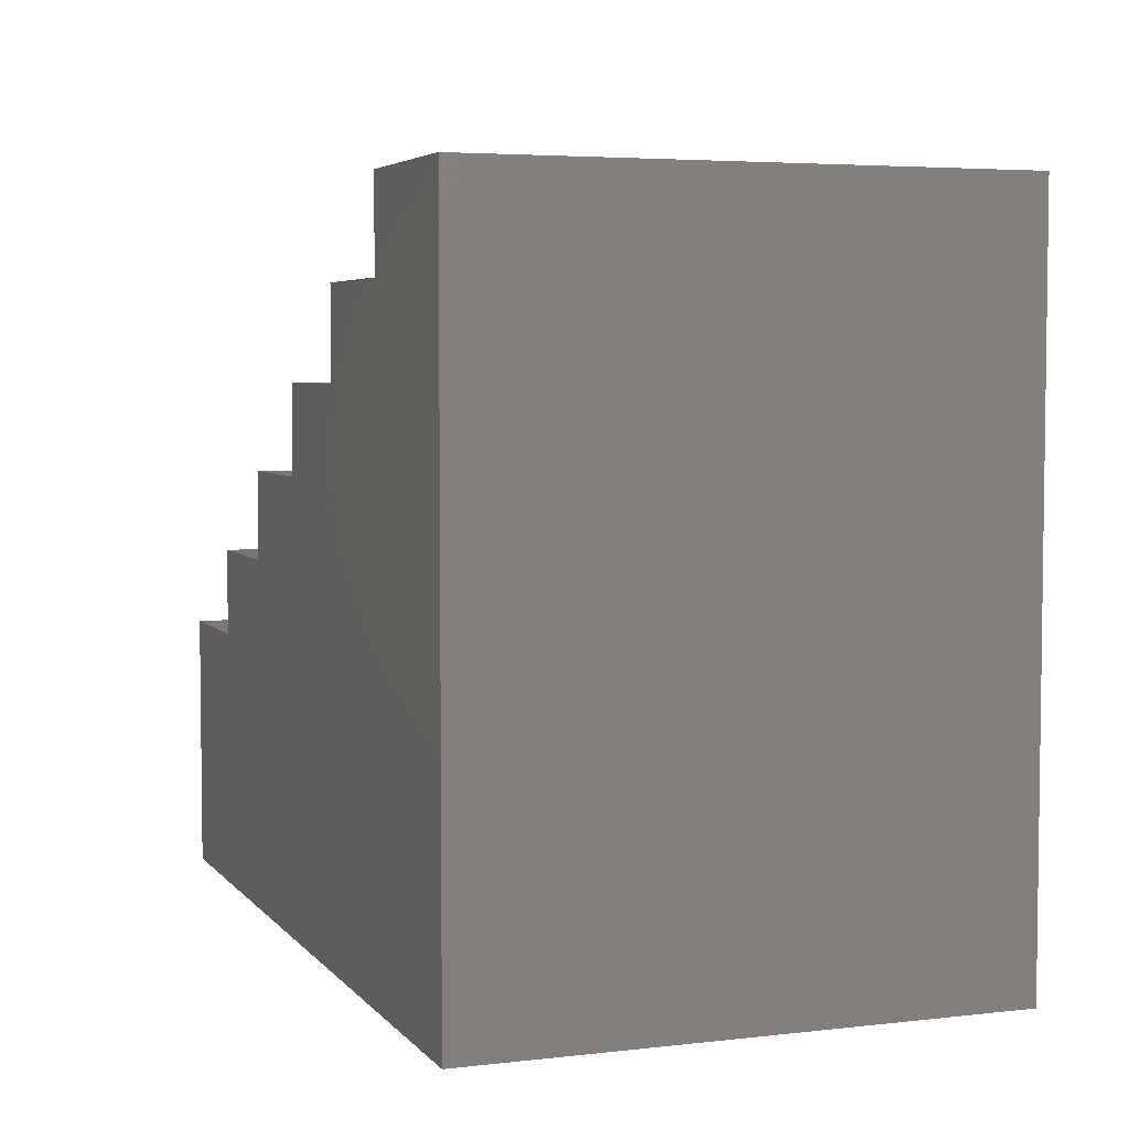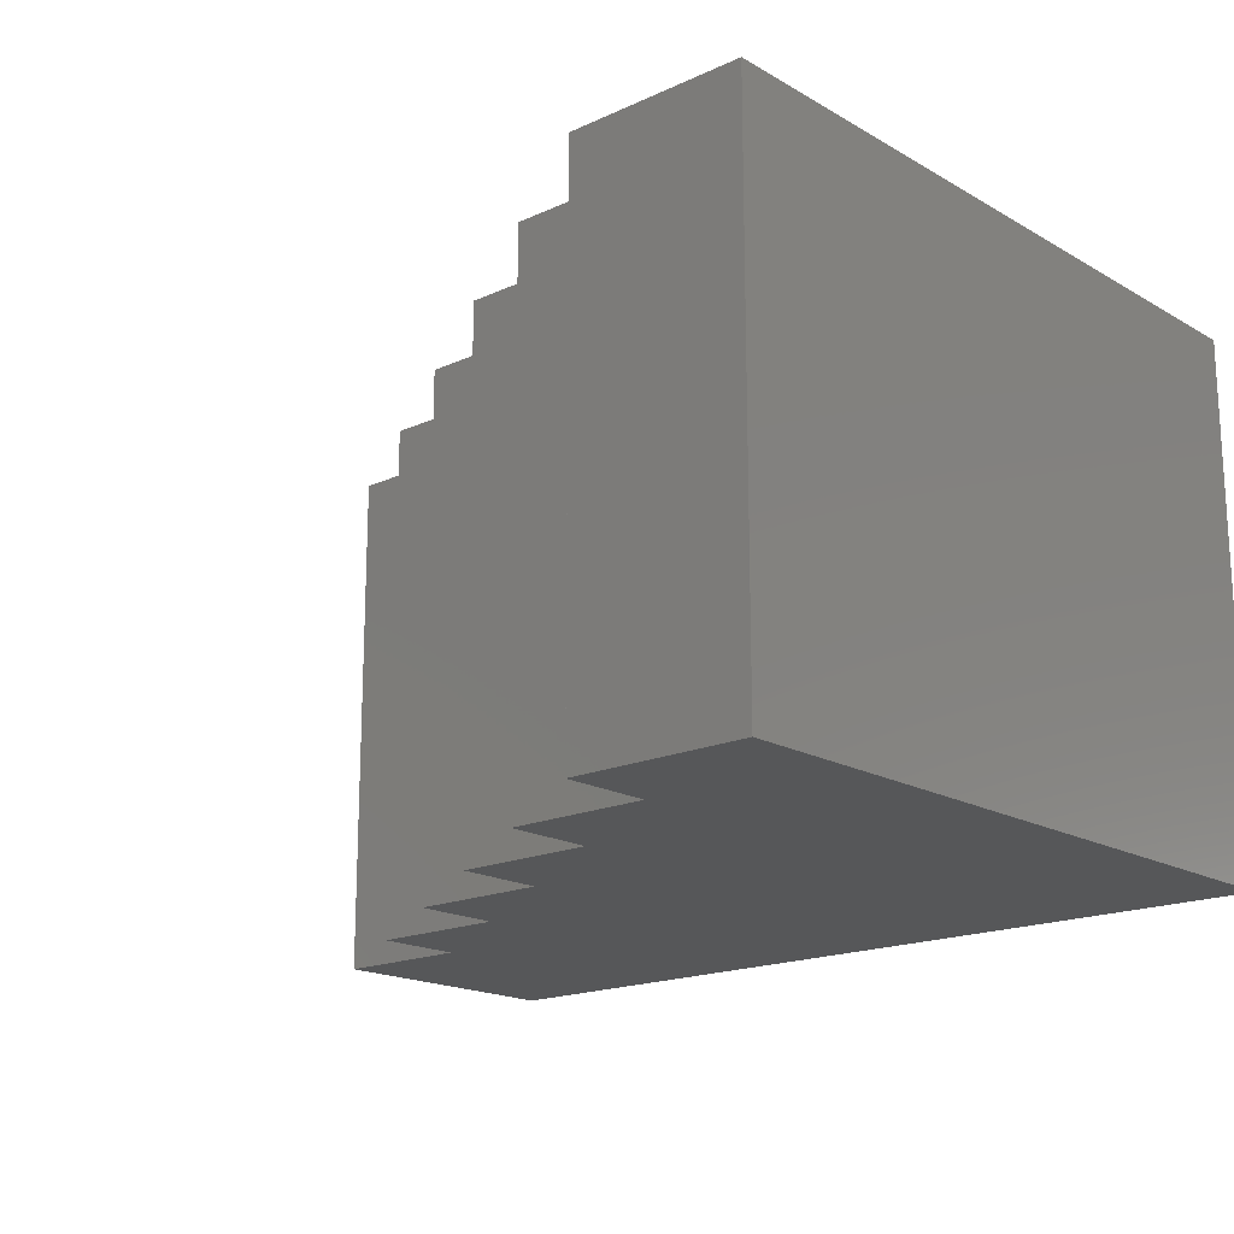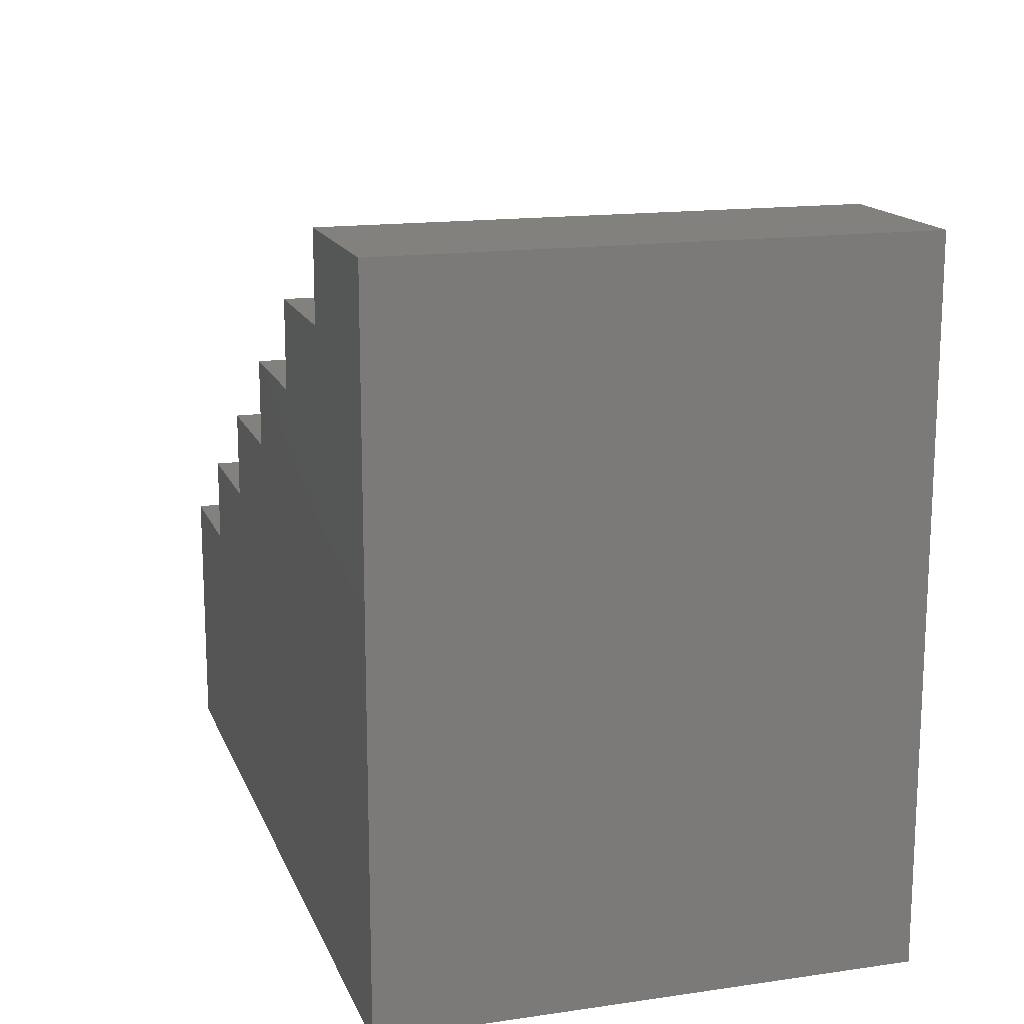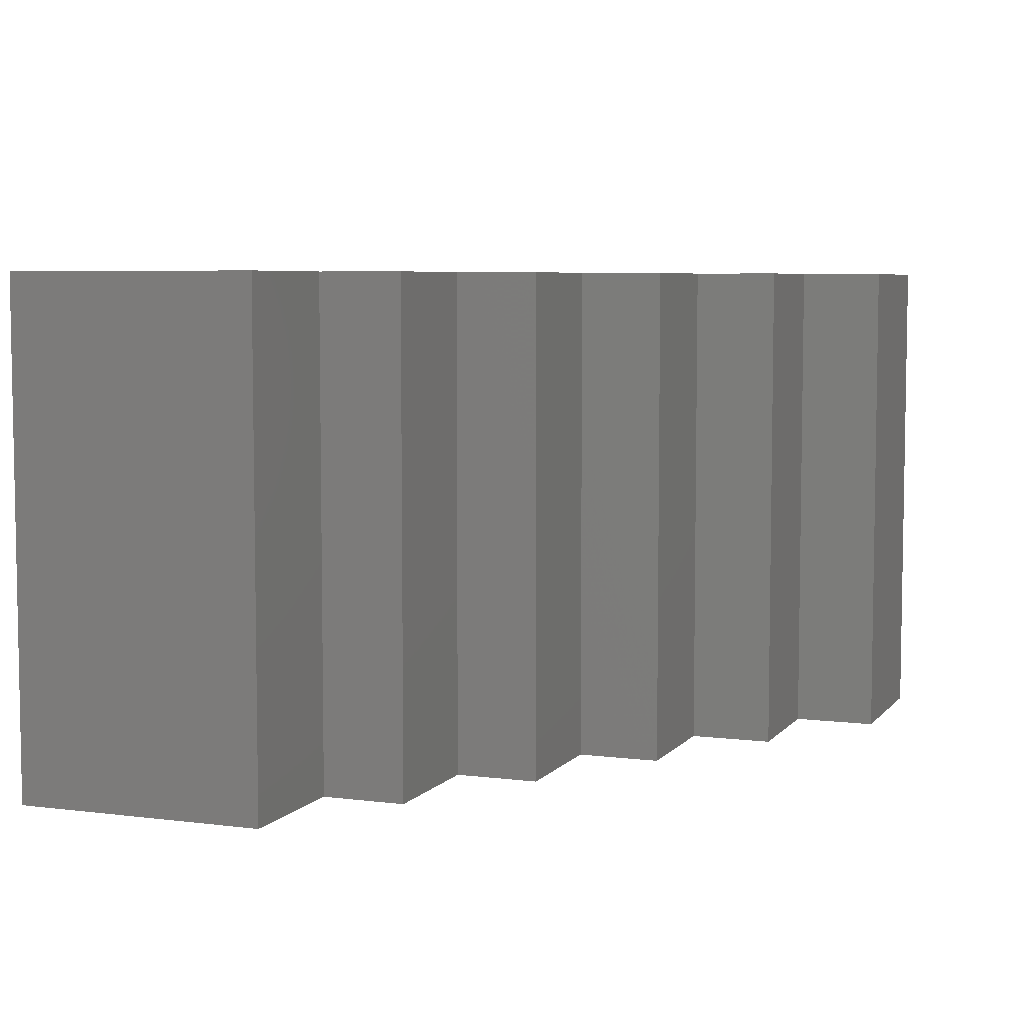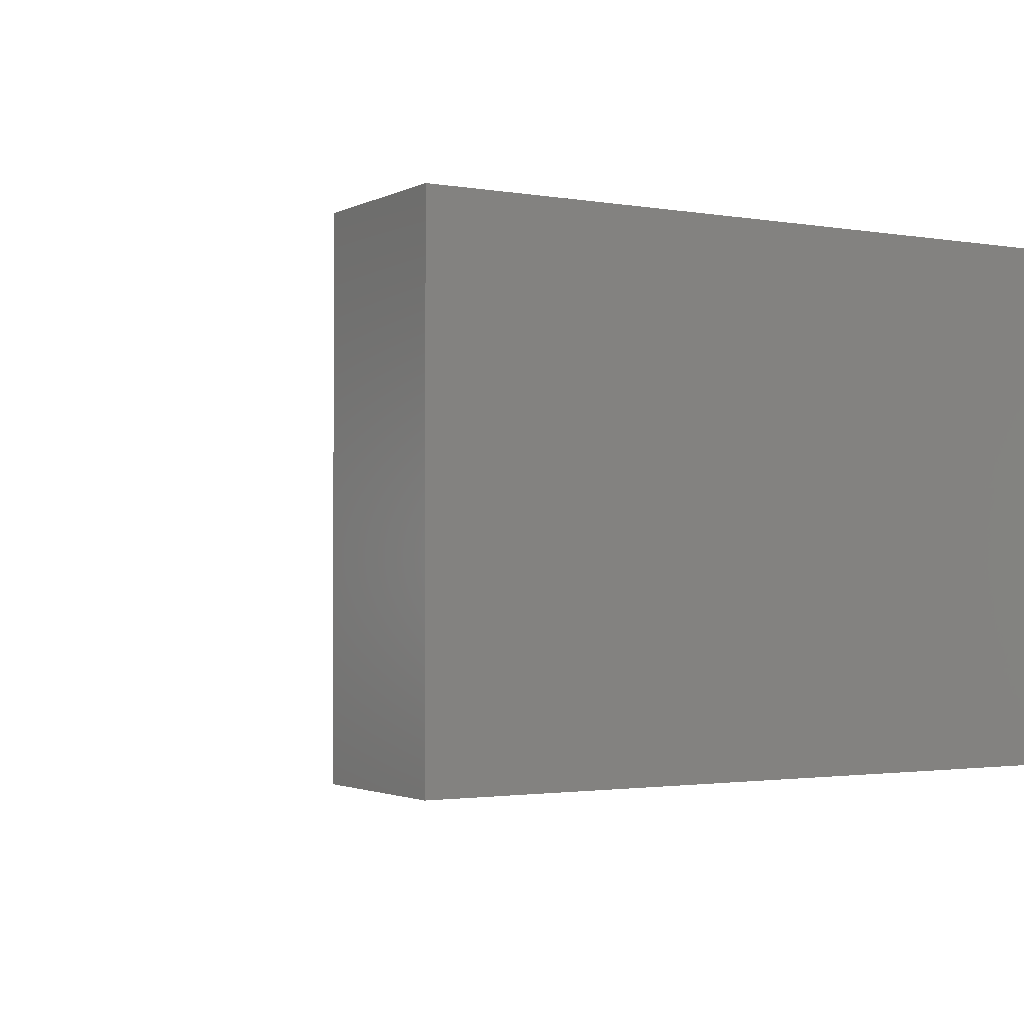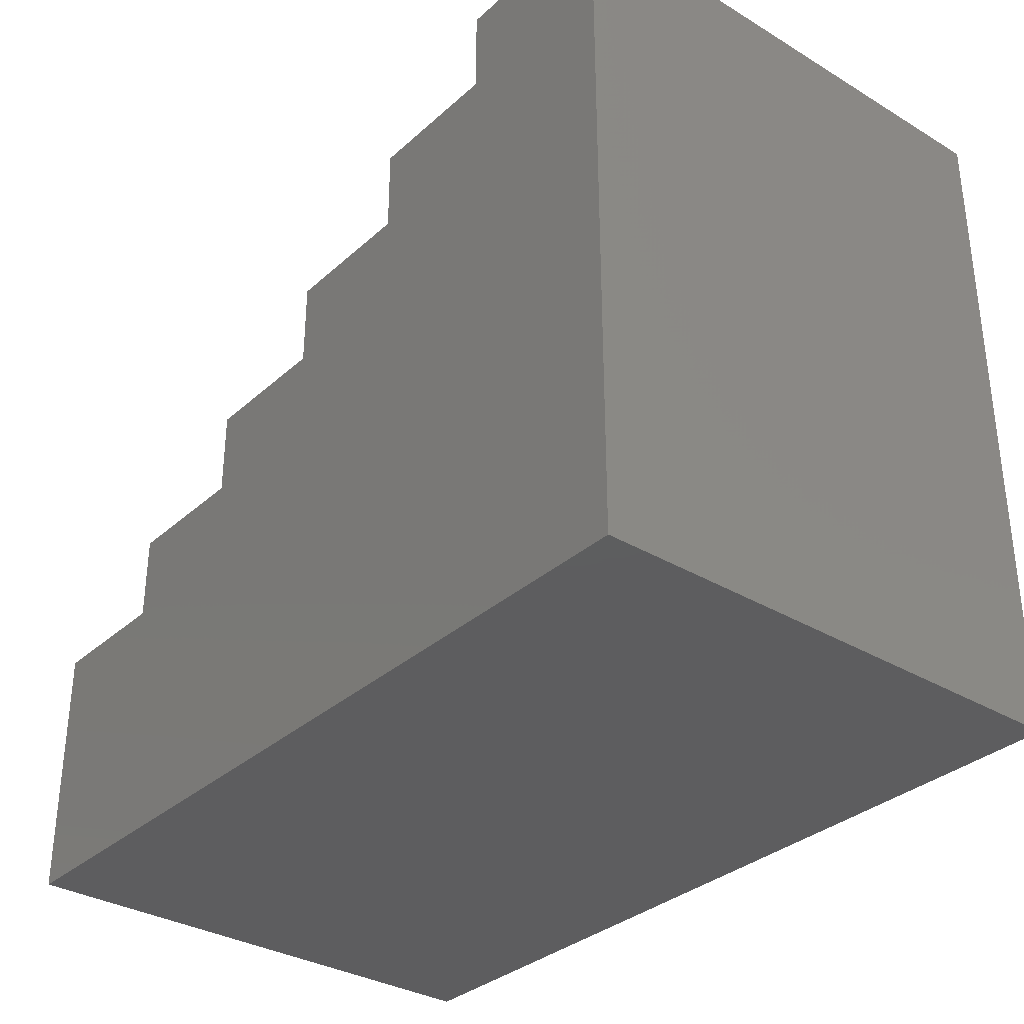
<metadata>
{"format":"stl","ext":"stl","renderer":"f3d","projection":"perspective","resolution":1024,"background":"white","views":[{"elev":4.6,"azim":69.7,"up":"+Z"},{"elev":-17.7,"azim":41.8,"up":"+Y"},{"elev":15.5,"azim":73.1,"up":"+Z"},{"elev":5.9,"azim":-68.8,"up":"+Y"},{"elev":-1.9,"azim":58.9,"up":"+Y"},{"elev":-33.1,"azim":50.5,"up":"+Z"}]}
</metadata>
<code>
# stl→obj: 28 verts, 52 faces
v 50 0 40
v 50 30 0
v 50 30 40
v 50 0 0
v 0 30 15
v 8 0 15
v 8 30 15
v 0 0 15
v 0 0 0
v 0 30 0
v 40 30 35
v 40 30 40
v 32 30 30
v 32 30 35
v 24 30 25
v 24 30 30
v 16 30 20
v 16 30 25
v 8 30 20
v 8 0 20
v 16 0 20
v 16 0 25
v 24 0 25
v 24 0 30
v 32 0 30
v 32 0 35
v 40 0 35
v 40 0 40
f 1 2 3
f 2 1 4
f 5 6 7
f 6 5 8
f 9 5 10
f 5 9 8
f 3 11 12
f 11 13 14
f 2 11 3
f 13 15 16
f 11 2 13
f 15 17 18
f 13 2 15
f 17 7 19
f 15 2 17
f 17 2 7
f 10 7 2
f 7 10 5
f 8 9 6
f 20 6 21
f 22 21 23
f 24 23 25
f 26 25 27
f 27 1 28
f 4 27 25
f 4 25 23
f 4 23 21
f 4 21 6
f 4 6 9
f 27 4 1
f 19 21 17
f 21 19 20
f 6 19 7
f 19 6 20
f 18 23 15
f 23 18 22
f 21 18 17
f 18 21 22
f 16 25 13
f 25 16 24
f 23 16 15
f 16 23 24
f 14 27 11
f 27 14 26
f 25 14 13
f 14 25 26
f 12 1 3
f 1 12 28
f 27 12 11
f 12 27 28
f 9 2 4
f 2 9 10

</code>
